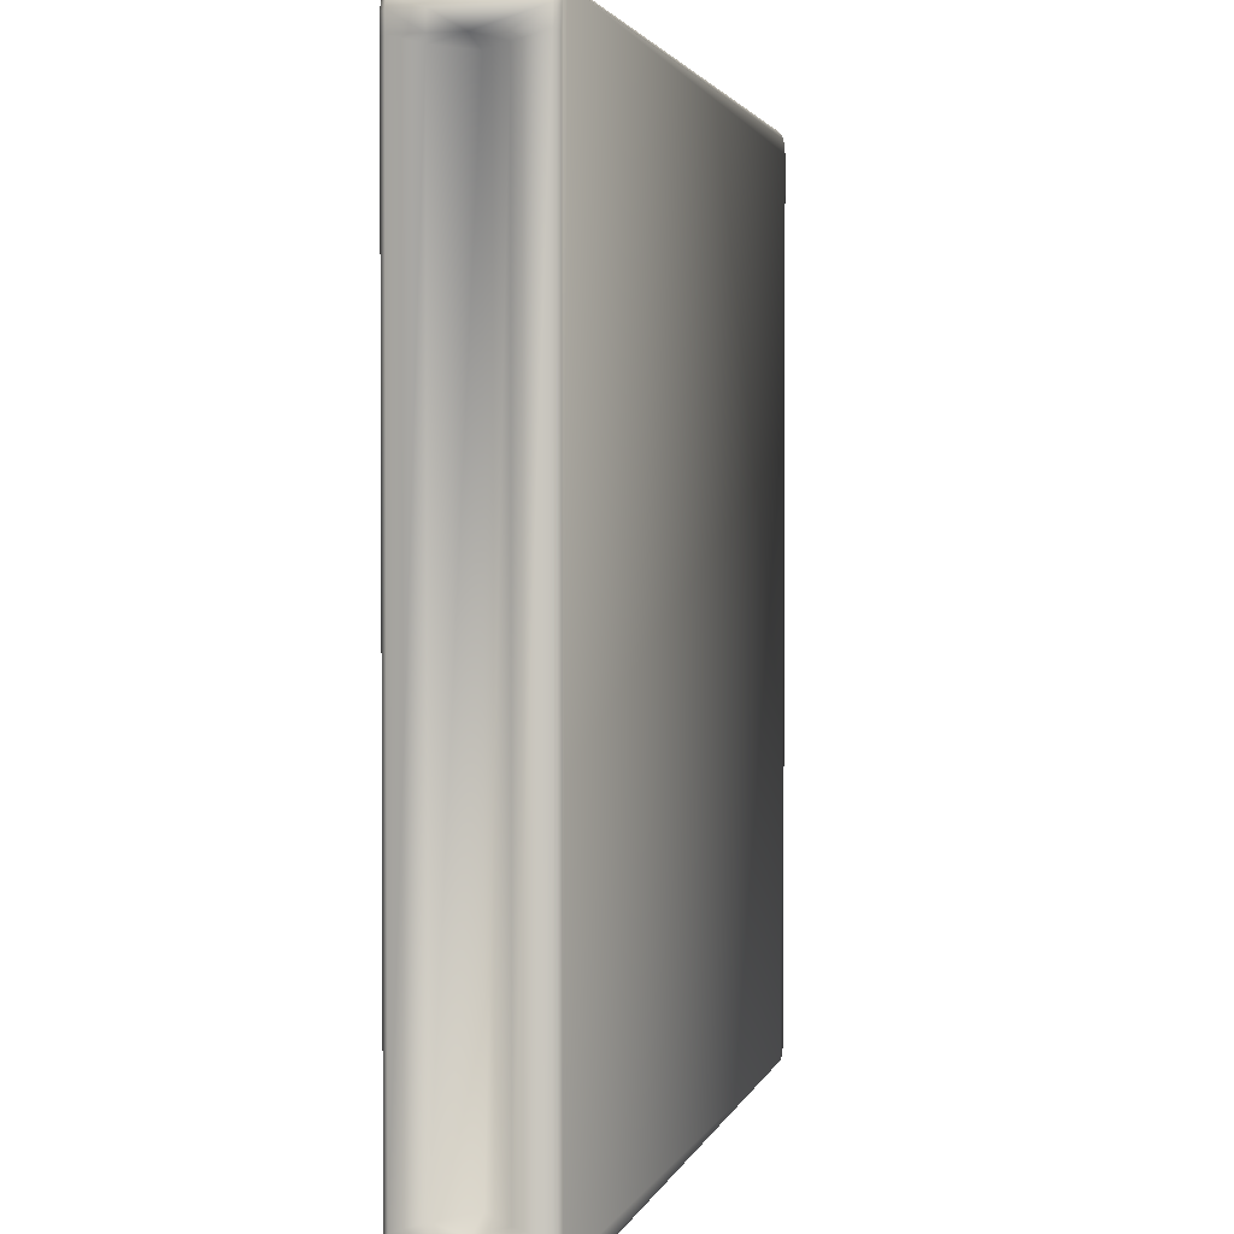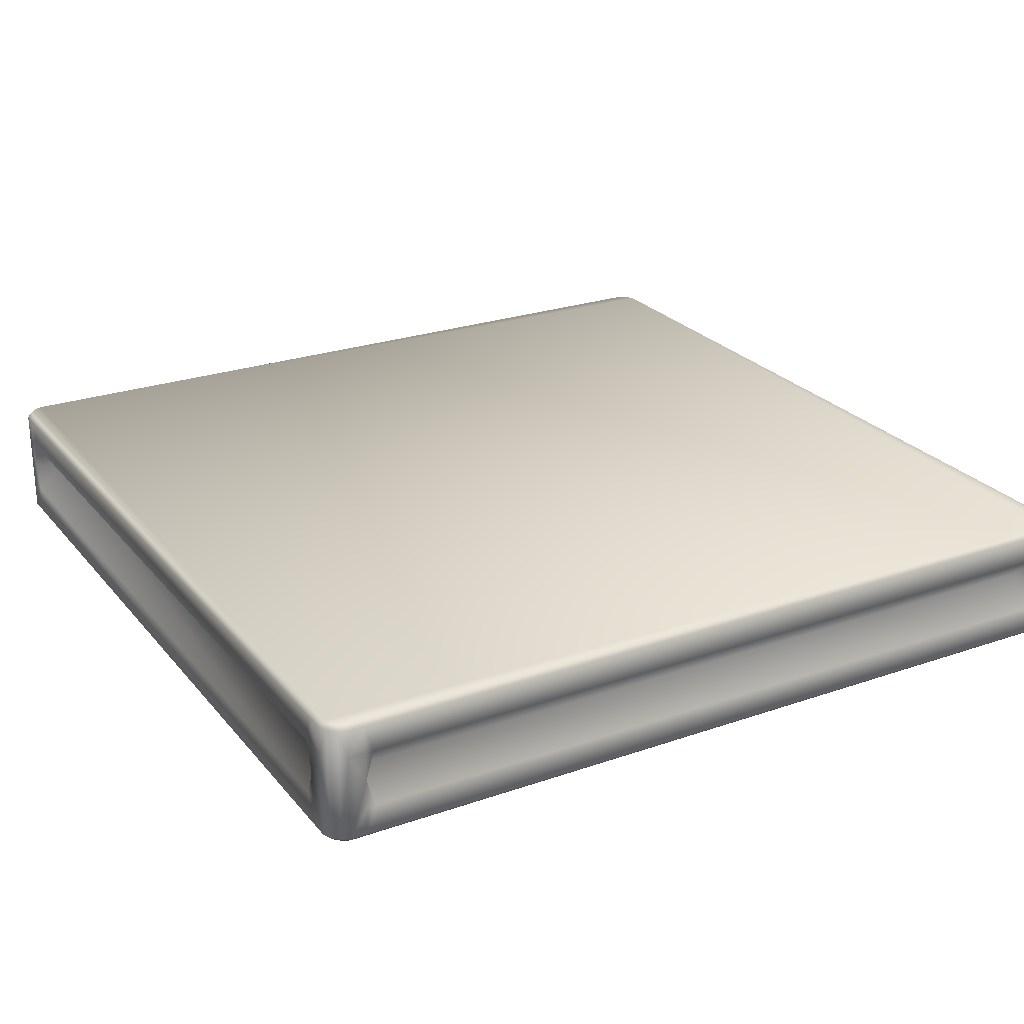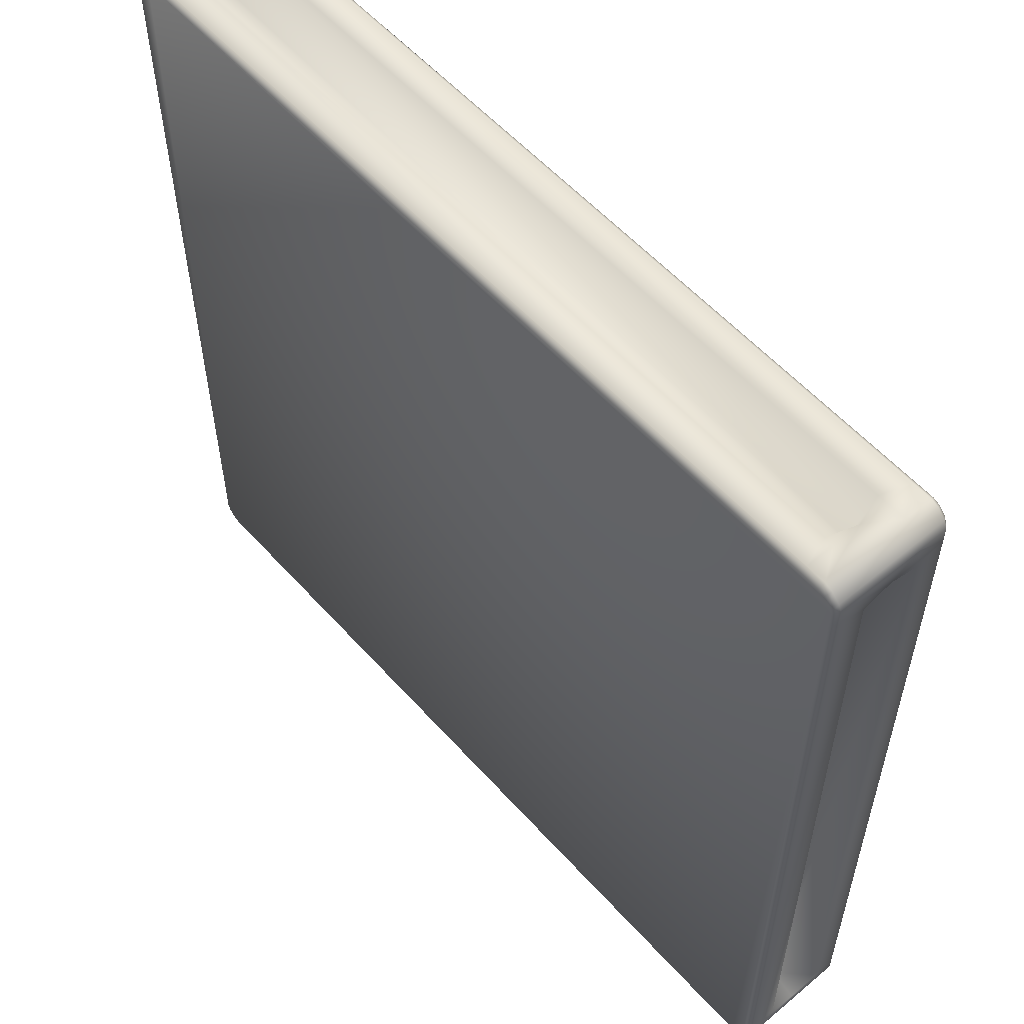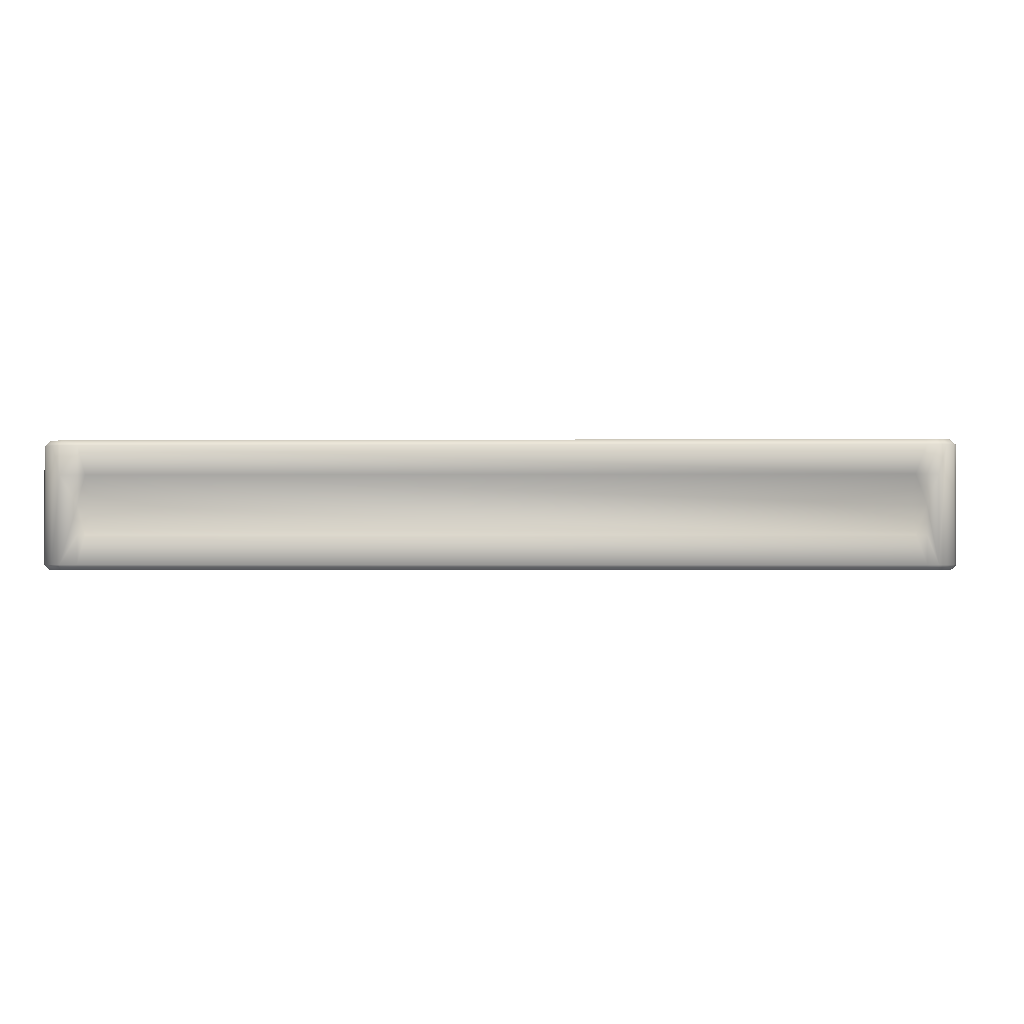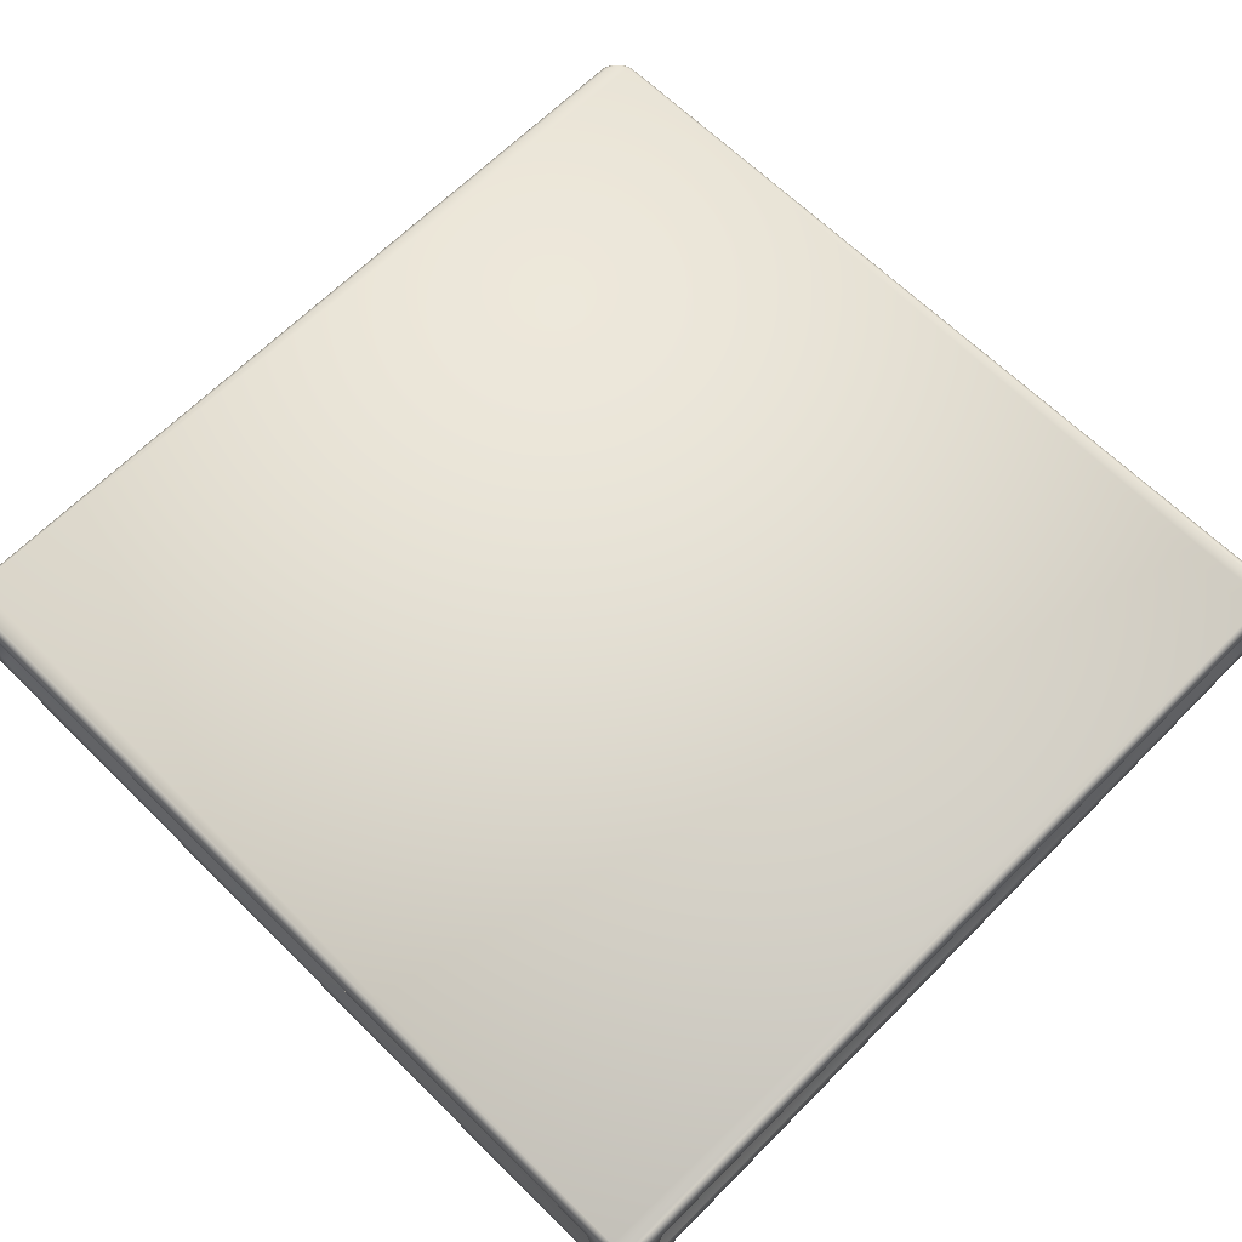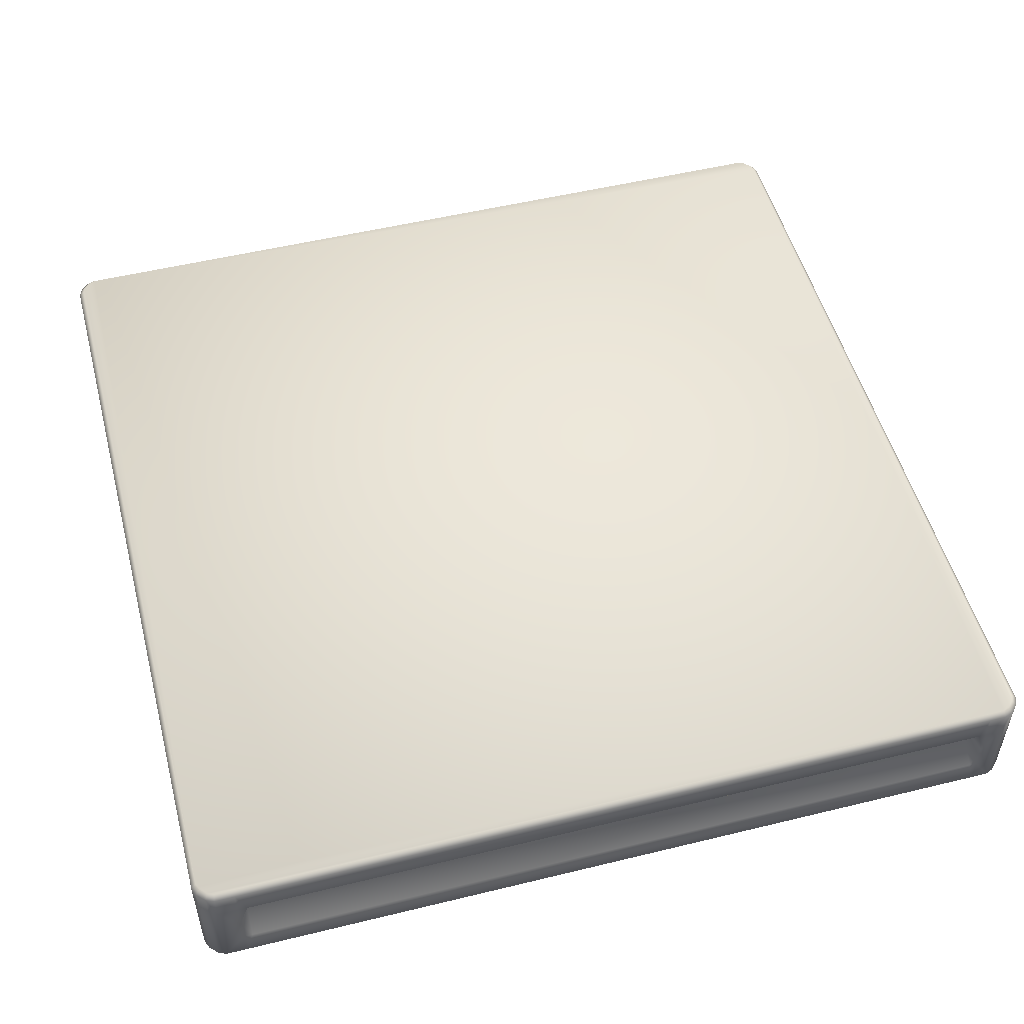
<metadata>
{"format":"obj","ext":"obj","renderer":"f3d","projection":"perspective","resolution":1024,"background":"white","views":[{"elev":2.2,"azim":-77.1,"up":"+Z"},{"elev":24.9,"azim":60.4,"up":"+Y"},{"elev":56.5,"azim":48.8,"up":"+Z"},{"elev":-0.9,"azim":92.0,"up":"+Y"},{"elev":65.3,"azim":44.7,"up":"+Y"},{"elev":51.9,"azim":-104.8,"up":"+Y"}]}
</metadata>
<code>
o sponza_211
v 33.39 68.72 17.54
v 33.43 68.72 17.56
v 33.48 68.72 17.61
v 33.5 68.72 23.34
v 33.5 68.72 17.72
v 33.5 68.72 23.22
v 33.5 68.72 17.65
v 33.48 68.72 23.38
v 33.43 68.72 23.43
v 27.69 68.72 23.44
v 33.26 68.72 23.44
v 27.79 68.72 23.44
v 33.39 68.72 23.44
v 27.65 68.72 23.43
v 27.6 68.72 23.38
v 27.59 68.72 17.65
v 27.59 68.72 23.22
v 27.59 68.72 17.79
v 27.59 68.72 23.34
v 27.65 68.72 17.56
v 27.6 68.72 17.61
v 33.34 68.72 17.54
v 27.82 68.72 17.54
v 27.69 68.72 17.54
v 27.59 69.57 23.34
v 27.6 69.57 23.38
v 27.65 69.57 23.43
v 33.39 69.57 23.44
v 27.79 69.57 23.44
v 33.26 69.57 23.44
v 27.69 69.57 23.44
v 33.43 69.57 23.43
v 33.48 69.57 23.38
v 33.5 69.57 17.65
v 33.5 69.57 23.22
v 33.5 69.57 17.72
v 33.5 69.57 23.34
v 33.48 69.57 17.61
v 33.43 69.57 17.56
v 27.69 69.57 17.54
v 33.34 69.57 17.54
v 27.82 69.57 17.54
v 33.39 69.57 17.54
v 27.65 69.57 17.56
v 27.6 69.57 17.61
v 27.59 69.57 17.79
v 27.59 69.57 23.22
v 27.59 69.57 17.65
v 27.68 68.75 17.51
v 27.68 69.34 17.51
v 27.81 69.14 17.51
v 27.81 68.95 17.51
v 33.53 68.75 17.64
v 33.53 69.34 17.64
v 33.53 69.14 17.72
v 33.53 68.95 17.72
v 33.45 68.75 17.53
v 33.45 69.53 17.53
v 33.51 69.53 17.59
v 33.51 68.75 17.59
v 27.63 68.75 17.53
v 27.57 68.75 17.59
v 27.57 69.53 17.59
v 27.63 69.53 17.53
v 33.51 68.75 23.4
v 33.51 69.53 23.4
v 33.45 69.53 23.45
v 33.45 68.75 23.45
v 33.4 69.34 17.51
v 33.4 69.53 17.51
v 33.4 68.75 17.51
v 27.68 69.53 17.51
v 33.53 68.75 23.34
v 33.53 69.34 23.34
v 33.53 69.53 17.64
v 27.55 68.75 17.64
v 27.55 69.34 17.64
v 27.55 69.53 17.64
v 33.4 69.34 23.48
v 33.4 68.75 23.48
v 33.53 68.75 23.23
v 33.35 68.75 17.51
v 27.81 69.53 17.51
v 33.53 69.53 17.72
v 33.4 69.53 23.48
v 33.53 69.53 23.34
v 33.26 69.14 23.48
v 33.26 68.95 23.48
v 27.55 68.75 23.34
v 27.55 69.34 23.34
v 27.55 69.14 23.23
v 27.55 68.95 23.23
v 27.63 68.75 23.45
v 27.63 69.53 23.45
v 27.57 69.53 23.4
v 27.57 68.75 23.4
v 27.68 69.34 23.48
v 27.68 69.53 23.48
v 27.68 68.75 23.48
v 27.55 69.53 23.34
v 27.55 68.75 17.78
v 27.78 68.75 23.48
v 33.26 69.53 23.48
v 27.55 69.53 23.23
v 33.35 69.34 17.51
v 33.53 69.34 23.23
v 33.53 69.53 23.23
v 27.78 69.34 23.48
v 27.55 69.34 17.78
v 27.81 68.75 17.51
v 27.86 68.95 17.51
v 33.35 69.53 17.51
v 27.81 69.34 17.51
v 33.28 69.34 17.51
v 33.35 69.14 17.51
v 33.28 69.14 17.78
v 33.35 68.95 17.51
v 33.53 68.95 23.23
v 33.53 68.75 17.72
v 33.53 69.34 23.17
v 33.53 69.14 23.23
v 33.34 69.14 23.17
v 33.53 68.95 17.79
v 33.53 69.34 17.72
v 27.78 68.95 23.48
v 33.26 68.75 23.48
v 27.78 69.53 23.48
v 27.84 69.34 23.48
v 27.78 69.14 23.48
v 27.84 69.14 23.28
v 33.2 68.95 23.48
v 33.26 69.34 23.48
v 27.55 68.95 17.78
v 27.55 68.75 23.23
v 27.55 69.53 17.78
v 27.55 69.34 17.85
v 27.55 69.14 17.78
v 27.8 69.14 17.85
v 27.55 68.95 23.18
v 27.55 69.34 23.23
v 27.86 69.14 17.78
v 33.34 69.14 17.79
v 33.2 69.14 23.28
v 27.8 69.14 23.18
v 27.55 69.34 23.18
v 27.55 68.95 17.85
v 33.2 69.34 23.48
v 27.84 68.95 23.48
v 33.53 69.34 17.79
v 33.53 68.95 23.17
v 27.86 69.34 17.51
v 33.28 68.95 17.51
v 27.81 69.14 17.51
f 1 2 3
f 1 3 4
f 5 6 3
f 5 3 7
f 3 6 4
f 4 8 9
f 4 9 10
f 11 12 9
f 11 9 13
f 9 12 10
f 10 14 15
f 10 15 16
f 17 18 15
f 17 15 19
f 15 18 16
f 1 4 10
f 1 10 16
f 20 1 16
f 20 16 21
f 22 1 20
f 22 20 23
f 24 23 20
f 25 26 27
f 25 27 28
f 29 30 27
f 29 27 31
f 27 30 28
f 28 32 33
f 28 33 34
f 35 36 33
f 35 33 37
f 33 36 34
f 34 38 39
f 34 39 40
f 41 42 39
f 41 39 43
f 39 42 40
f 34 40 25
f 34 25 28
f 40 44 45
f 40 45 25
f 45 46 47
f 45 47 25
f 48 46 45
f 49 50 153
f 49 153 52
f 53 54 55
f 53 55 56
f 57 58 59
f 57 59 60
f 61 62 63
f 61 63 64
f 65 66 67
f 65 67 68
f 69 70 58
f 69 58 57
f 71 69 57
f 50 49 61
f 50 61 64
f 72 50 64
f 65 73 74
f 65 74 66
f 54 53 59
f 54 59 75
f 60 59 53
f 62 76 77
f 62 77 63
f 63 77 78
f 68 67 79
f 68 79 80
f 4 6 81
f 4 81 73
f 1 22 82
f 1 82 71
f 40 42 83
f 40 83 72
f 34 36 84
f 34 84 75
f 61 20 21
f 61 21 62
f 60 3 2
f 60 2 57
f 68 9 8
f 68 8 65
f 63 45 44
f 63 44 64
f 58 39 38
f 58 38 59
f 66 33 32
f 66 32 67
f 49 24 20
f 49 20 61
f 1 71 57
f 1 57 2
f 65 8 4
f 65 4 73
f 64 44 40
f 64 40 72
f 59 38 34
f 59 34 75
f 67 32 28
f 67 28 85
f 62 21 16
f 62 16 76
f 53 7 3
f 53 3 60
f 80 13 9
f 80 9 68
f 78 48 45
f 78 45 63
f 70 43 39
f 70 39 58
f 86 37 33
f 86 33 66
f 80 79 87
f 80 87 88
f 89 90 91
f 89 91 92
f 93 94 95
f 93 95 96
f 97 98 94
f 97 94 93
f 99 97 93
f 90 89 95
f 90 95 100
f 96 95 89
f 16 18 101
f 16 101 76
f 10 12 102
f 10 102 99
f 28 30 103
f 28 103 85
f 25 47 104
f 25 104 100
f 96 15 14
f 96 14 93
f 94 27 26
f 94 26 95
f 93 14 10
f 93 10 99
f 95 26 25
f 95 25 100
f 89 19 15
f 89 15 96
f 98 31 27
f 98 27 94
f 69 105 70
f 74 106 107
f 74 107 86
f 97 108 98
f 77 109 78
f 110 52 111
f 110 23 24
f 110 24 49
f 42 41 112
f 42 112 83
f 83 113 72
f 113 153 50
f 22 23 110
f 22 110 82
f 112 105 114
f 114 105 115
f 114 115 116
f 82 117 71
f 112 41 43
f 112 43 70
f 81 118 73
f 6 5 119
f 6 119 81
f 107 35 37
f 107 37 86
f 107 106 120
f 120 106 121
f 120 121 122
f 119 56 123
f 36 35 107
f 36 107 84
f 119 5 7
f 119 7 53
f 84 124 75
f 124 55 54
f 102 125 99
f 12 11 126
f 12 126 102
f 127 29 31
f 127 31 98
f 127 108 128
f 128 108 129
f 128 129 130
f 126 88 131
f 30 29 127
f 30 127 103
f 126 11 13
f 126 13 80
f 103 132 79
f 103 79 85
f 132 87 79
f 101 133 76
f 18 17 134
f 18 134 101
f 135 46 48
f 135 48 78
f 135 109 136
f 136 109 137
f 136 137 138
f 134 92 139
f 47 46 135
f 47 135 104
f 134 17 19
f 134 19 89
f 104 140 100
f 140 91 90
f 51 141 111
f 153 111 52
f 55 142 123
f 55 123 56
f 87 143 131
f 87 131 88
f 91 144 139
f 91 139 92
f 136 138 144
f 136 144 145
f 146 138 137
f 146 137 133
f 139 144 138
f 139 138 146
f 145 144 91
f 145 91 140
f 128 130 143
f 128 143 147
f 148 130 129
f 148 129 125
f 131 143 130
f 131 130 148
f 147 143 87
f 147 87 132
f 120 122 142
f 120 142 149
f 150 122 121
f 150 121 118
f 123 142 122
f 123 122 150
f 149 142 55
f 149 55 124
f 114 116 141
f 114 141 151
f 152 116 115
f 152 115 117
f 111 141 116
f 111 116 152
f 151 141 51
f 151 153 113
f 69 115 105
f 84 149 124
f 119 123 150
f 119 150 81
f 112 114 151
f 112 151 83
f 82 152 117
f 107 120 149
f 107 149 84
f 81 150 118
f 74 121 106
f 126 131 148
f 126 148 102
f 103 147 132
f 127 128 147
f 127 147 103
f 97 129 108
f 134 139 146
f 134 146 101
f 104 145 140
f 102 148 125
f 77 137 109
f 83 151 113
f 110 111 152
f 110 152 82
f 101 146 133
f 135 136 145
f 135 145 104
f 53 56 119
f 75 124 54
f 70 105 112
f 71 117 115
f 71 115 69
f 66 74 86
f 79 67 85
f 80 88 126
f 73 118 121
f 73 121 74
f 100 140 90
f 99 125 129
f 99 129 97
f 89 92 134
f 98 108 127
f 78 109 135
f 72 113 50
f 49 52 110
f 76 133 137
f 76 137 77

</code>
